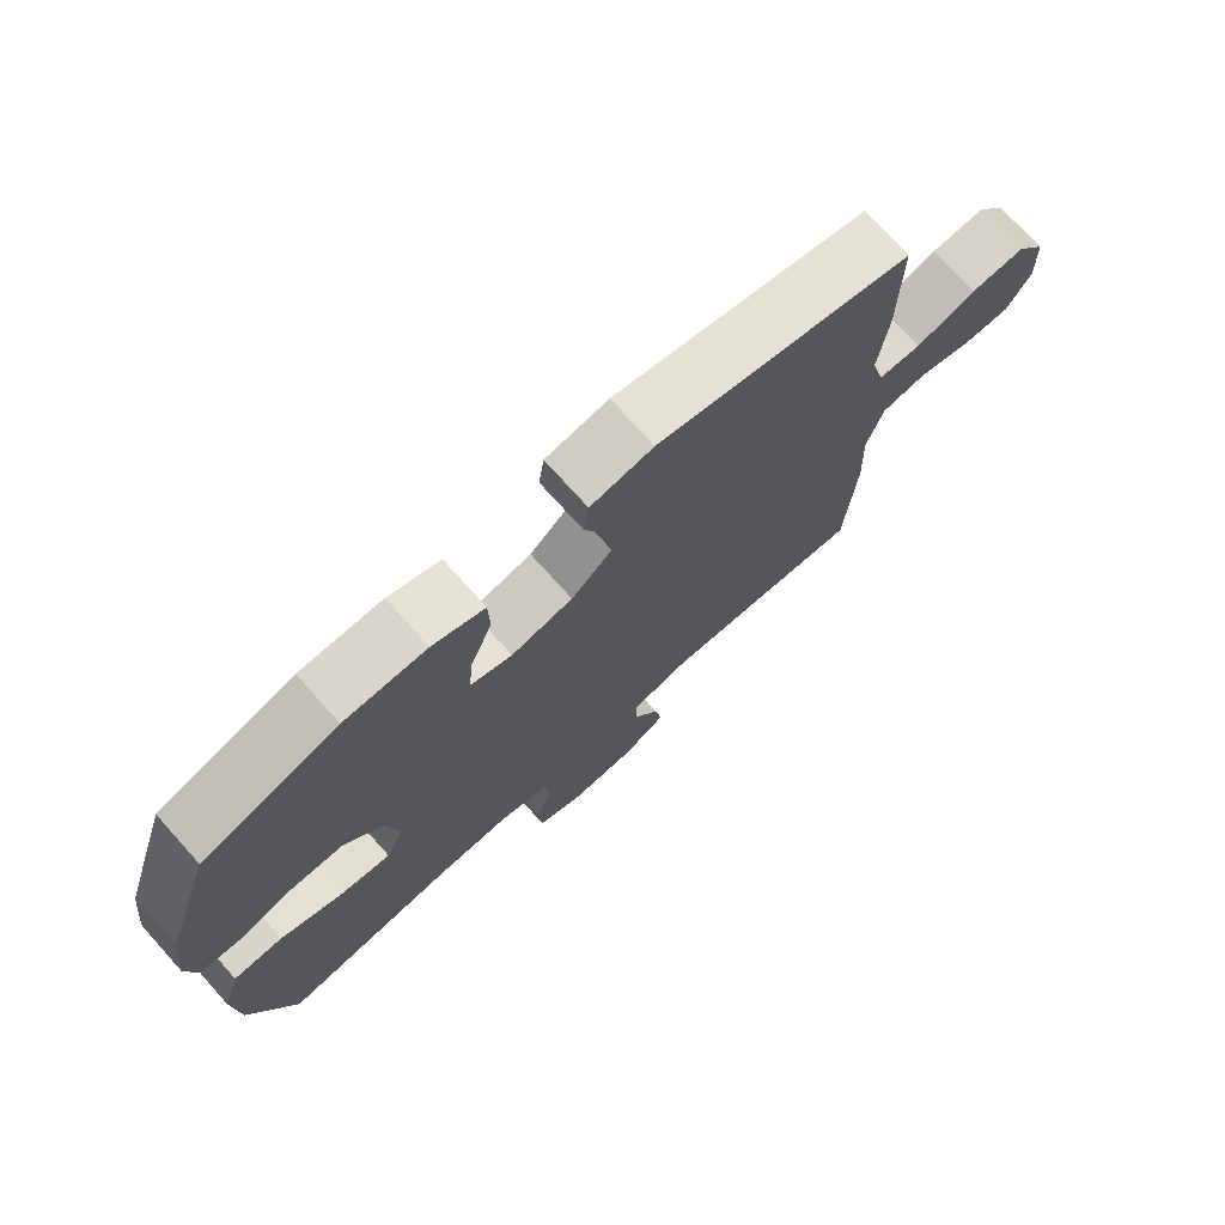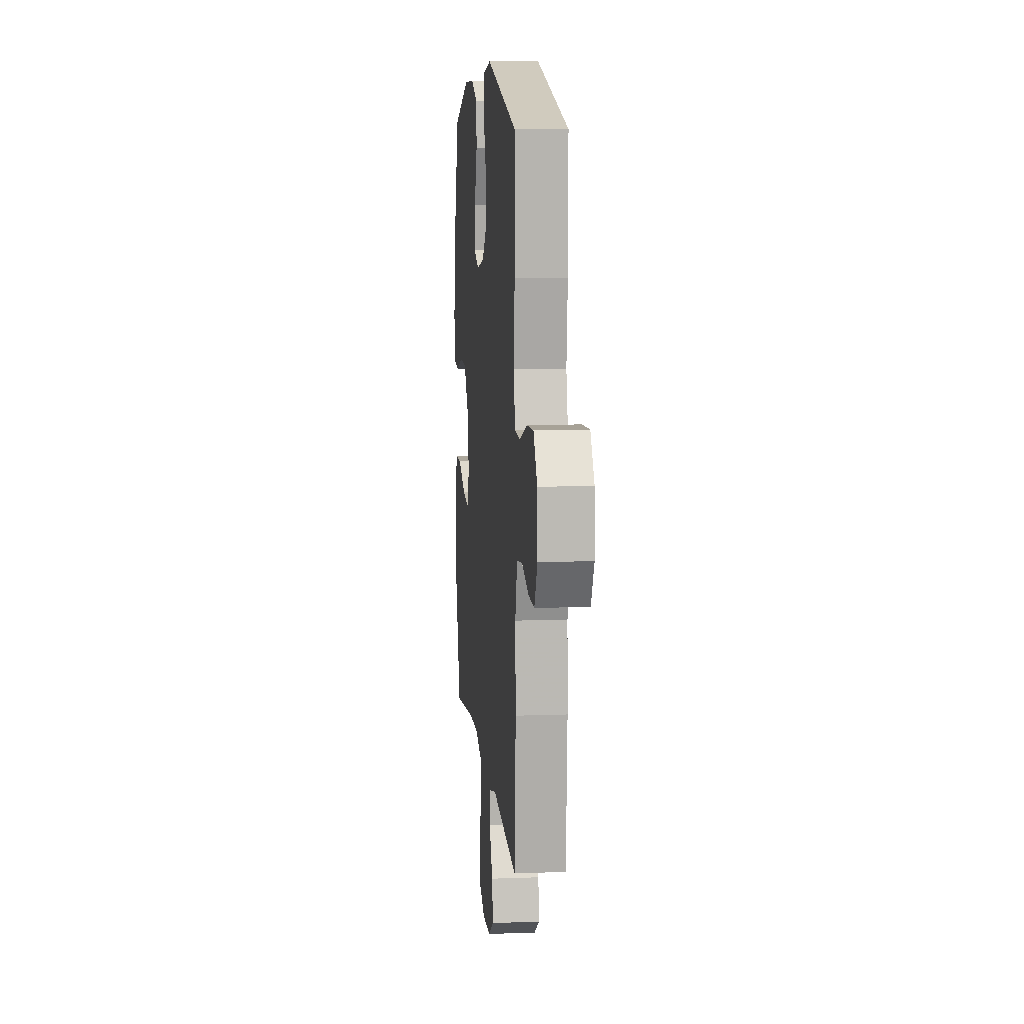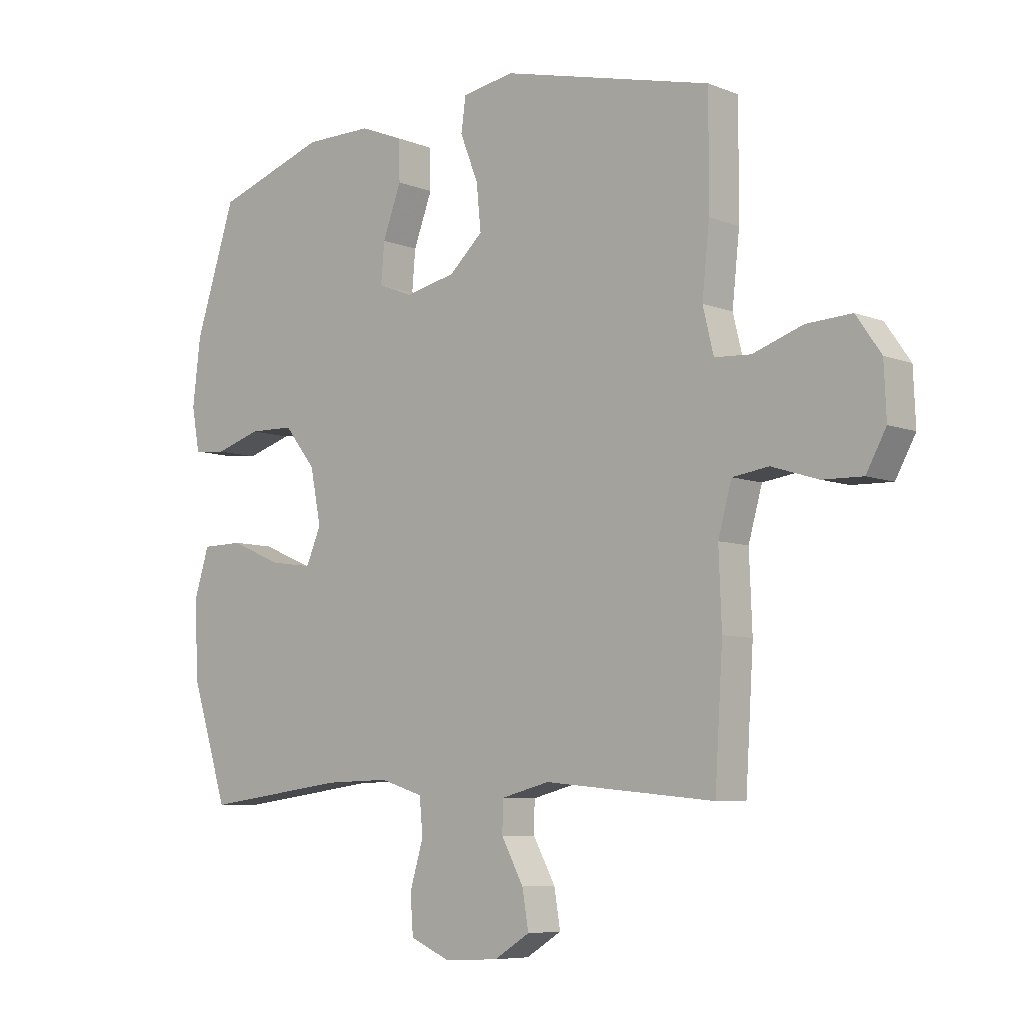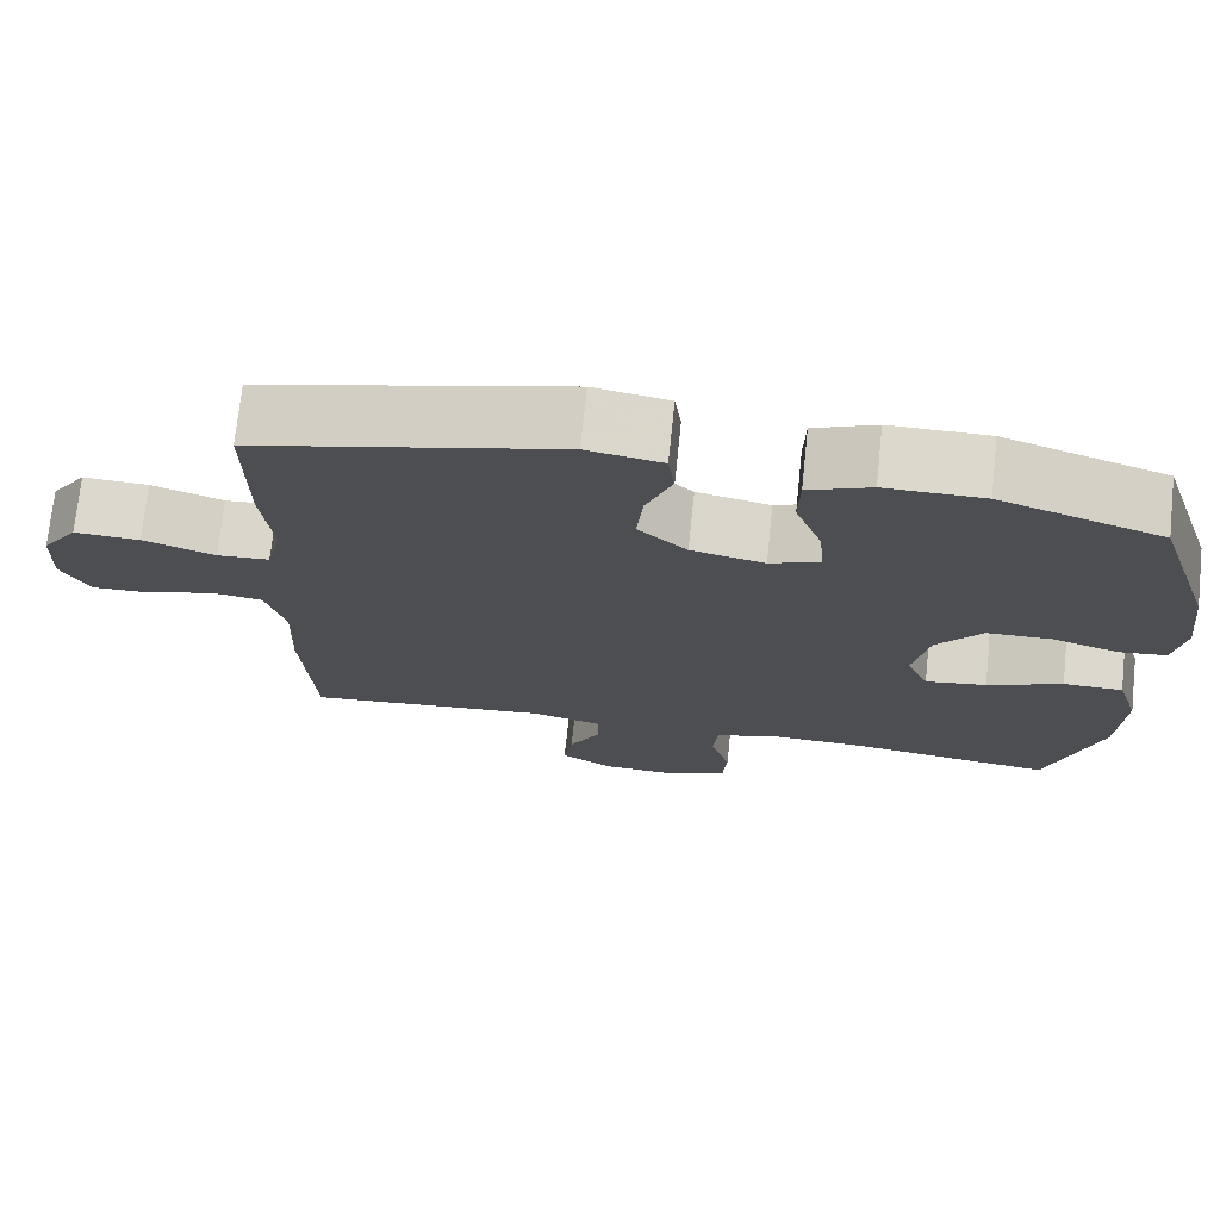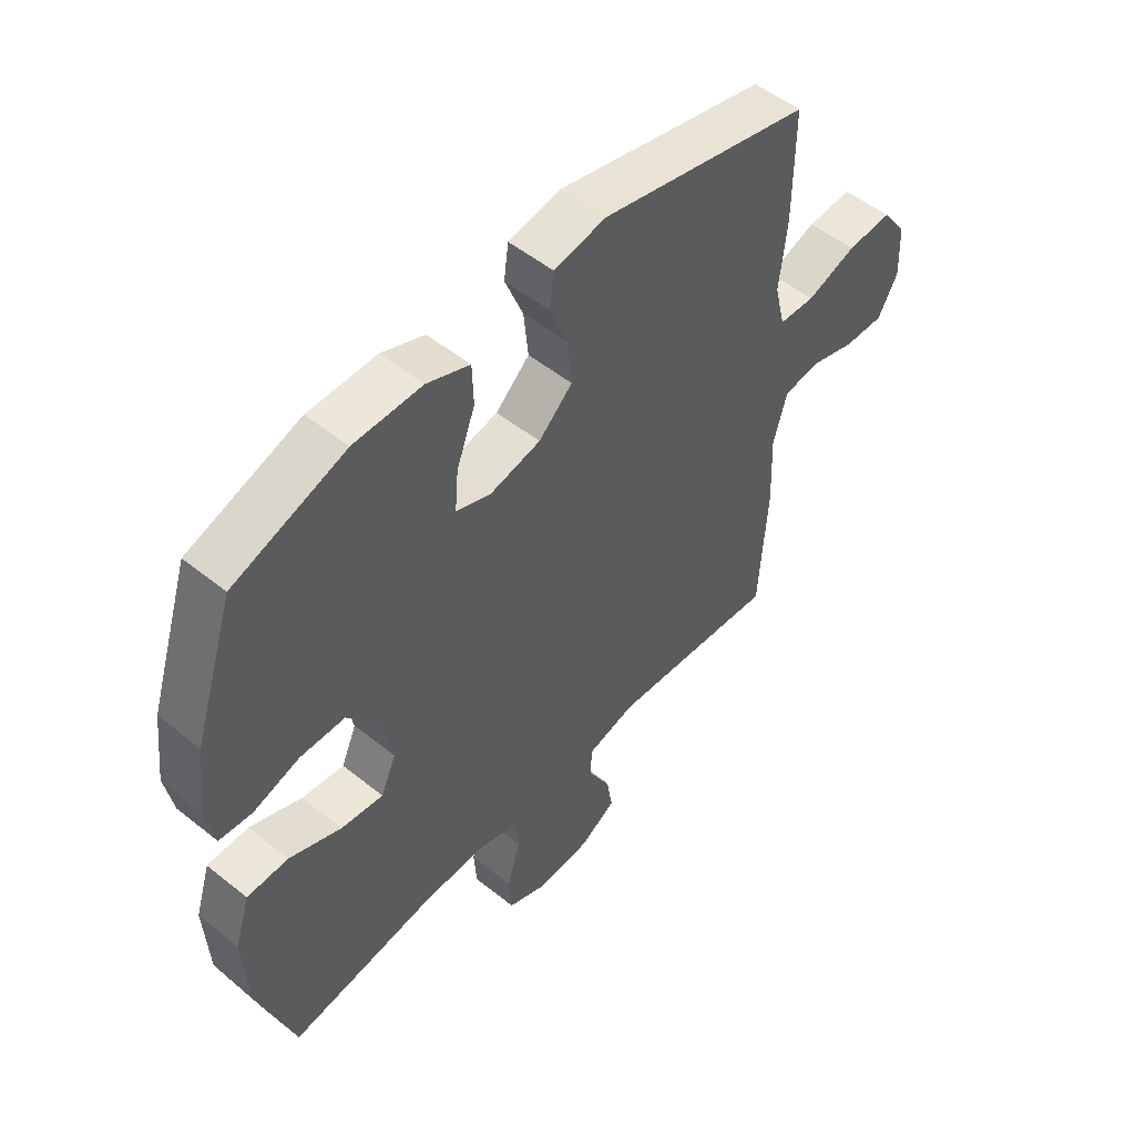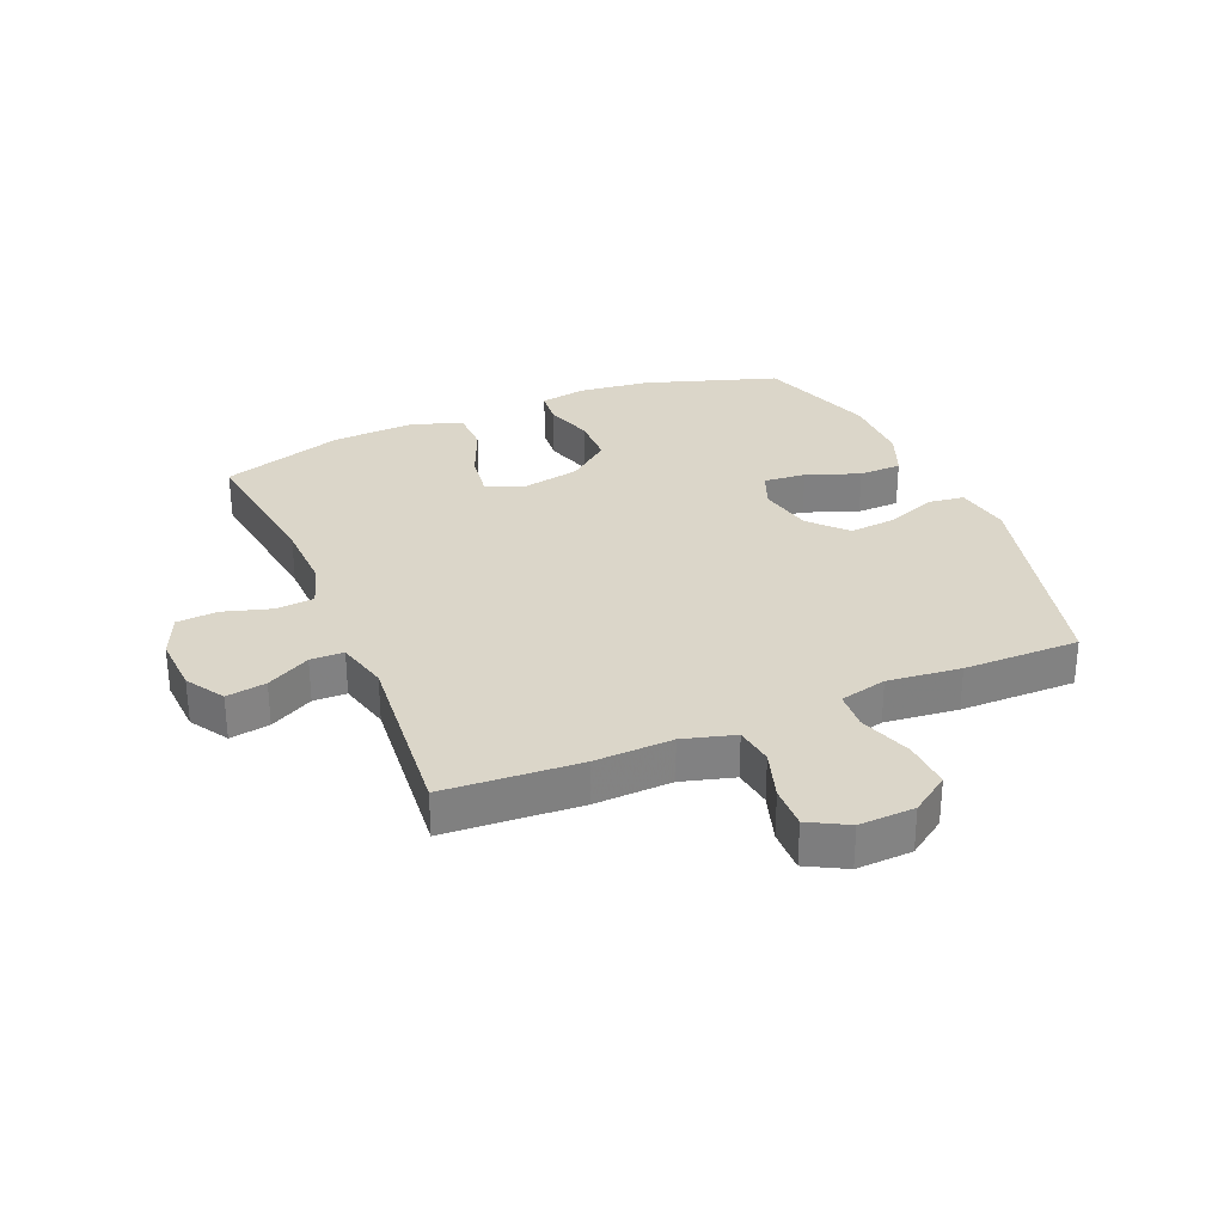
<metadata>
{"format":"obj","ext":"obj","renderer":"f3d","projection":"perspective","resolution":1024,"background":"white","views":[{"elev":74.3,"azim":138.0,"up":"+Z"},{"elev":9.5,"azim":-95.5,"up":"+Z"},{"elev":-7.2,"azim":-138.2,"up":"+Z"},{"elev":72.7,"azim":6.0,"up":"+Z"},{"elev":52.1,"azim":130.9,"up":"+Z"},{"elev":30.0,"azim":-112.9,"up":"+Y"}]}
</metadata>
<code>
v 0.5 0.07 -0.5
v 0.247 0.07 -0.467
v 0.131 0.07 -0.464
v 0.055 0.07 -0.488
v 0.049 0.07 -0.551
v 0.073 0.07 -0.631
v 0.068 0.07 -0.699
v -0.003 0.07 -0.73
v -0.099 0.07 -0.725
v -0.162 0.07 -0.686
v -0.151 0.07 -0.62
v -0.112 0.07 -0.548
v -0.113 0.07 -0.493
v -0.199 0.07 -0.471
v -0.5 0.07 -0.5
v -0.514 0.07 -0.276
v -0.509 0.07 -0.147
v -0.533 0.07 -0.061
v -0.597 0.07 -0.052
v -0.679 0.07 -0.078
v -0.75 0.07 -0.08
v -0.785 0.07 -0.016
v -0.781 0.07 0.076
v -0.737 0.07 0.139
v -0.657 0.07 0.135
v -0.569 0.07 0.105
v -0.505 0.07 0.109
v -0.486 0.07 0.187
v -0.499 0.07 0.308
v -0.5 0.07 0.5
v -0.127 0.07 0.592
v -0.035 0.07 0.576
v -0.027 0.07 0.517
v -0.059 0.07 0.436
v -0.067 0.07 0.356
v -0.007 0.07 0.301
v 0.083 0.07 0.282
v 0.144 0.07 0.306
v 0.138 0.07 0.376
v 0.105 0.07 0.464
v 0.107 0.07 0.535
v 0.183 0.07 0.566
v 0.303 0.07 0.566
v 0.5 0.07 0.5
v 0.572 0.07 0.28
v 0.586 0.07 0.163
v 0.572 0.07 0.086
v 0.514 0.07 0.08
v 0.433 0.07 0.105
v 0.353 0.07 0.103
v 0.297 0.07 0.033
v 0.278 0.07 -0.063
v 0.305 0.07 -0.125
v 0.38 0.07 -0.114
v 0.472 0.07 -0.075
v 0.545 0.07 -0.076
v 0.572 0.07 -0.162
v 0.565 0.07 -0.297
v 0.5 0 -0.5
v 0.247 0 -0.467
v 0.131 0 -0.464
v 0.055 0 -0.488
v 0.049 0 -0.551
v 0.073 0 -0.631
v 0.068 0 -0.699
v -0.003 0 -0.73
v -0.099 0 -0.725
v -0.162 0 -0.686
v -0.151 0 -0.62
v -0.112 0 -0.548
v -0.113 0 -0.493
v -0.199 0 -0.471
v -0.5 0 -0.5
v -0.514 0 -0.276
v -0.509 0 -0.147
v -0.533 0 -0.061
v -0.597 0 -0.052
v -0.679 0 -0.078
v -0.75 0 -0.08
v -0.785 0 -0.016
v -0.781 0 0.076
v -0.737 0 0.139
v -0.657 0 0.135
v -0.569 0 0.105
v -0.505 0 0.109
v -0.486 0 0.187
v -0.499 0 0.308
v -0.5 0 0.5
v -0.127 0 0.592
v -0.035 0 0.576
v -0.027 0 0.517
v -0.059 0 0.436
v -0.067 0 0.356
v -0.007 0 0.301
v 0.083 0 0.282
v 0.144 0 0.306
v 0.138 0 0.376
v 0.105 0 0.464
v 0.107 0 0.535
v 0.183 0 0.566
v 0.303 0 0.566
v 0.5 0 0.5
v 0.572 0 0.28
v 0.586 0 0.163
v 0.572 0 0.086
v 0.514 0 0.08
v 0.433 0 0.105
v 0.353 0 0.103
v 0.297 0 0.033
v 0.278 0 -0.063
v 0.305 0 -0.125
v 0.38 0 -0.114
v 0.472 0 -0.075
v 0.545 0 -0.076
v 0.572 0 -0.162
v 0.565 0 -0.297
f 58 1 2
f 57 58 2
f 56 57 2
f 55 56 2
f 54 55 2
f 53 54 2 3
f 52 53 3 4
f 51 52 4
f 47 48 49
f 46 47 49
f 45 46 49
f 44 45 49
f 43 44 49
f 42 43 49
f 41 42 49
f 40 41 49
f 39 40 49
f 38 39 49 50
f 37 38 50 51
f 32 33 34
f 31 32 34
f 30 31 34
f 29 30 34
f 28 29 34
f 27 28 34 35
f 24 25 26
f 23 24 26
f 22 23 26
f 21 22 26
f 20 21 26
f 19 20 26
f 18 19 26 27
f 27 35 36
f 18 27 36
f 17 18 36
f 36 37 51
f 17 36 51
f 16 17 51
f 15 16 51
f 14 15 51
f 10 11 12
f 9 10 12
f 8 9 12
f 7 8 12
f 6 7 12
f 5 6 12
f 13 14 51 4
f 4 5 12 13
f 60 59 116
f 60 116 115
f 60 115 114
f 60 114 113
f 60 113 112
f 61 60 112 111
f 62 61 111 110
f 62 110 109
f 107 106 105
f 107 105 104
f 107 104 103
f 107 103 102
f 107 102 101
f 107 101 100
f 107 100 99
f 107 99 98
f 107 98 97
f 108 107 97 96
f 109 108 96 95
f 92 91 90
f 92 90 89
f 92 89 88
f 92 88 87
f 92 87 86
f 93 92 86 85
f 84 83 82
f 84 82 81
f 84 81 80
f 84 80 79
f 84 79 78
f 84 78 77
f 85 84 77 76
f 94 93 85
f 94 85 76
f 94 76 75
f 109 95 94
f 109 94 75
f 109 75 74
f 109 74 73
f 109 73 72
f 70 69 68
f 70 68 67
f 70 67 66
f 70 66 65
f 70 65 64
f 70 64 63
f 62 109 72 71
f 71 70 63 62
f 1 59 60 2
f 2 60 61 3
f 3 61 62 4
f 4 62 63 5
f 5 63 64 6
f 6 64 65 7
f 7 65 66 8
f 8 66 67 9
f 9 67 68 10
f 10 68 69 11
f 11 69 70 12
f 12 70 71 13
f 13 71 72 14
f 14 72 73 15
f 15 73 74 16
f 16 74 75 17
f 17 75 76 18
f 18 76 77 19
f 19 77 78 20
f 20 78 79 21
f 21 79 80 22
f 22 80 81 23
f 23 81 82 24
f 24 82 83 25
f 25 83 84 26
f 26 84 85 27
f 27 85 86 28
f 28 86 87 29
f 29 87 88 30
f 30 88 89 31
f 31 89 90 32
f 32 90 91 33
f 33 91 92 34
f 34 92 93 35
f 35 93 94 36
f 36 94 95 37
f 37 95 96 38
f 38 96 97 39
f 39 97 98 40
f 40 98 99 41
f 41 99 100 42
f 42 100 101 43
f 43 101 102 44
f 44 102 103 45
f 45 103 104 46
f 46 104 105 47
f 47 105 106 48
f 48 106 107 49
f 49 107 108 50
f 50 108 109 51
f 51 109 110 52
f 52 110 111 53
f 53 111 112 54
f 54 112 113 55
f 55 113 114 56
f 56 114 115 57
f 57 115 116 58
f 58 116 59 1

</code>
